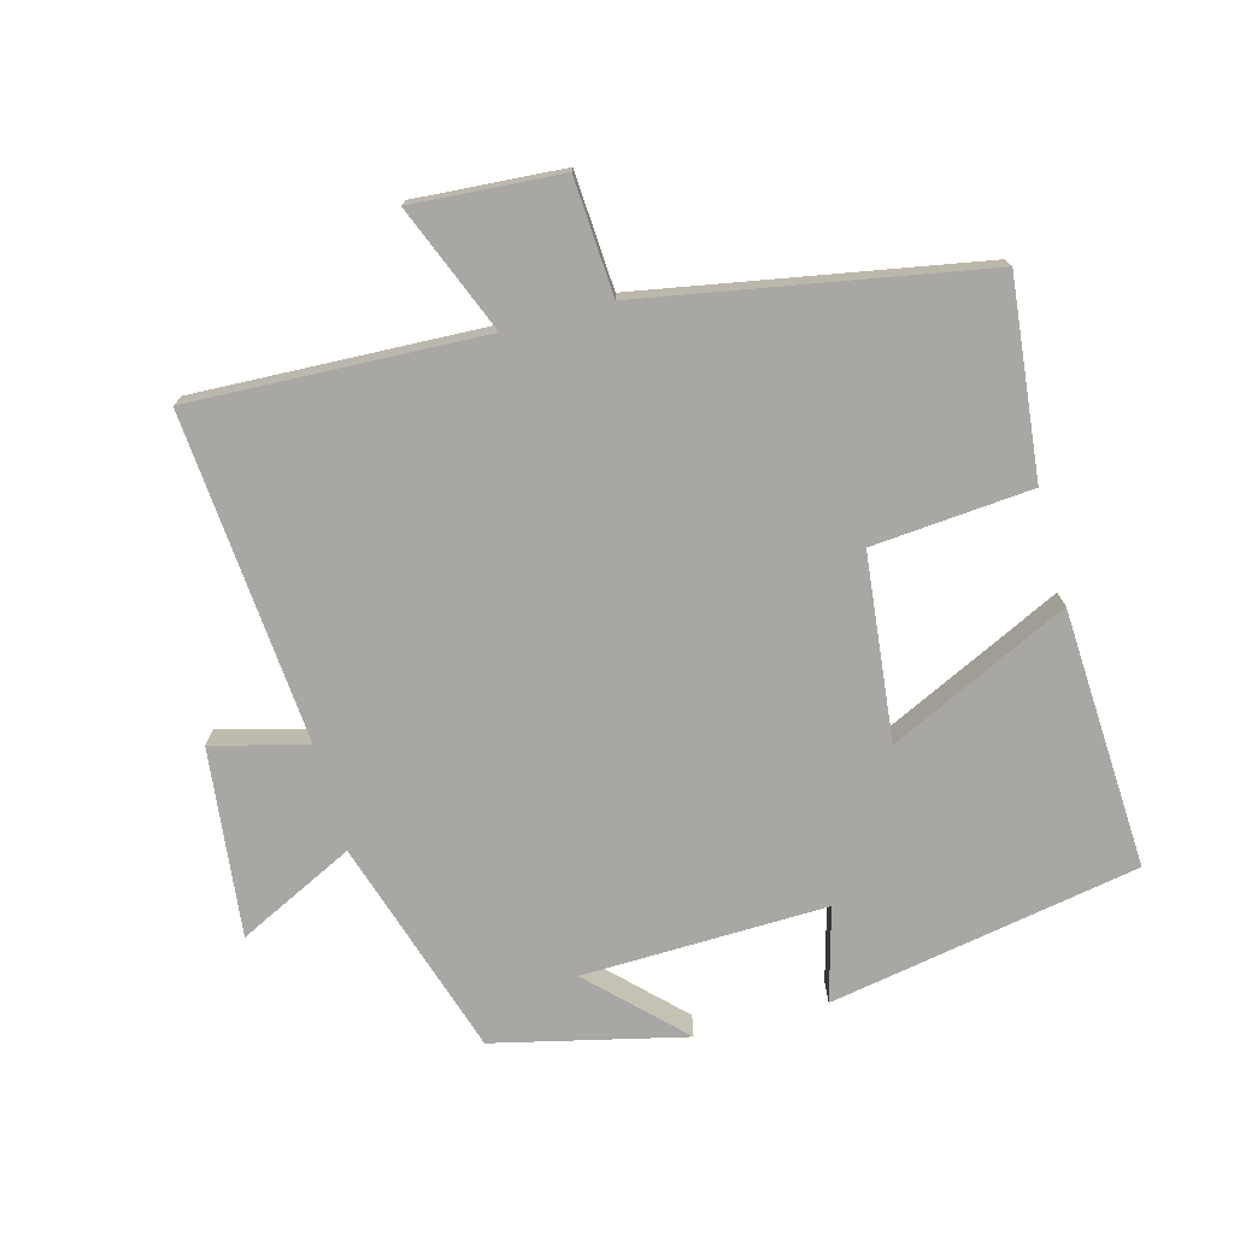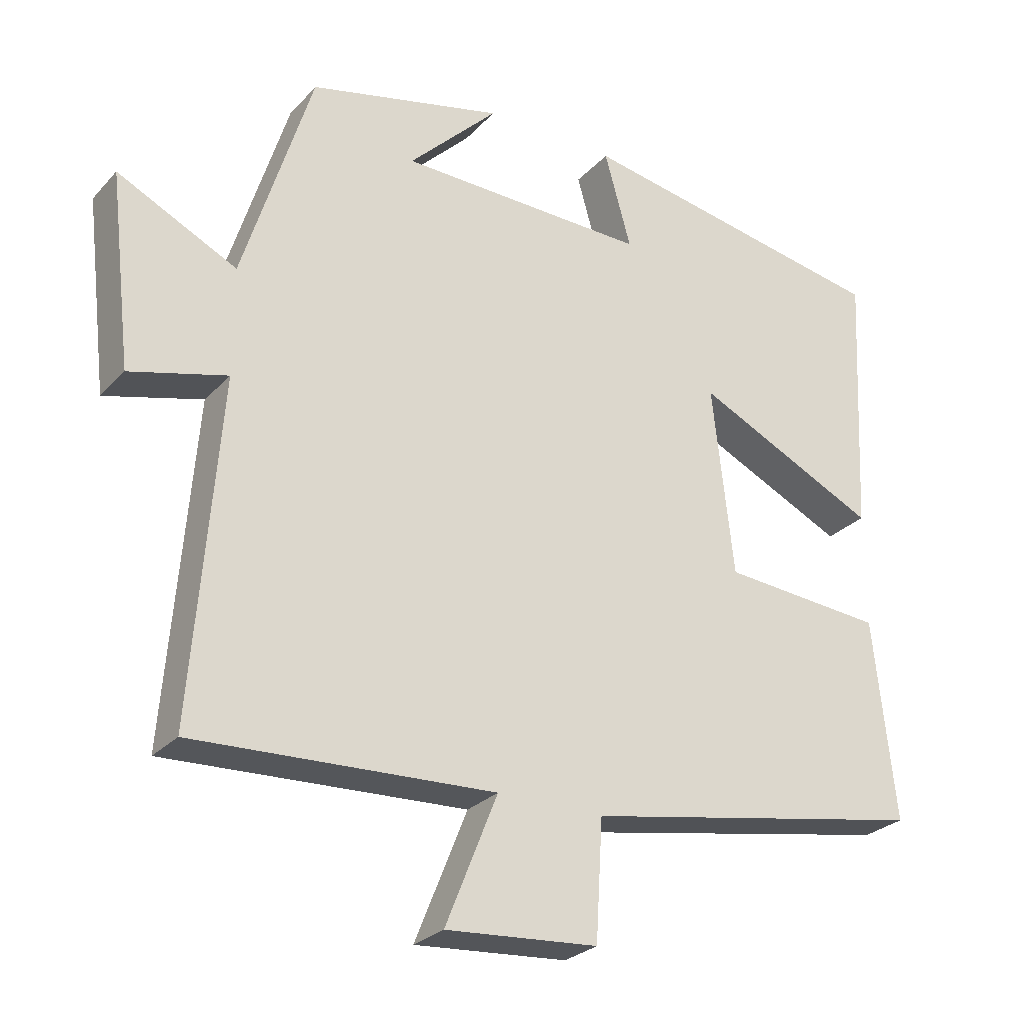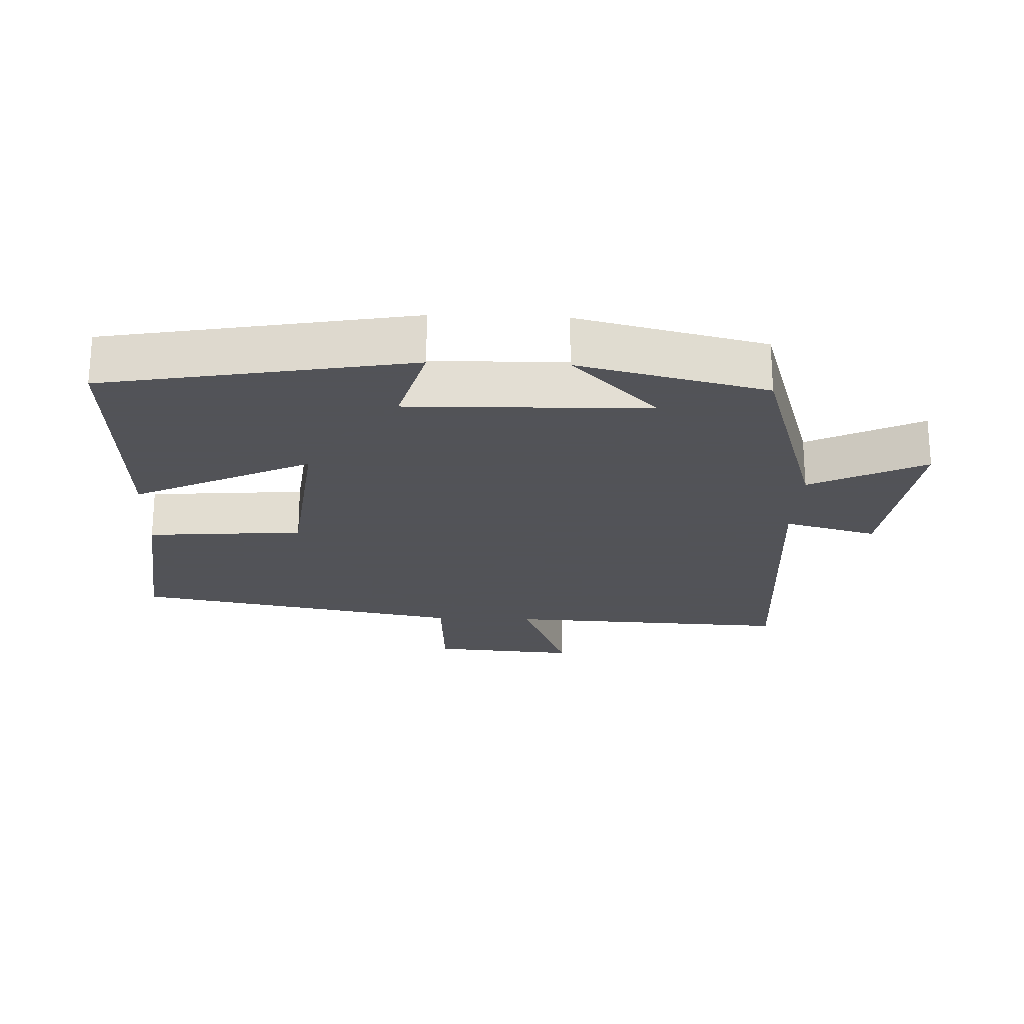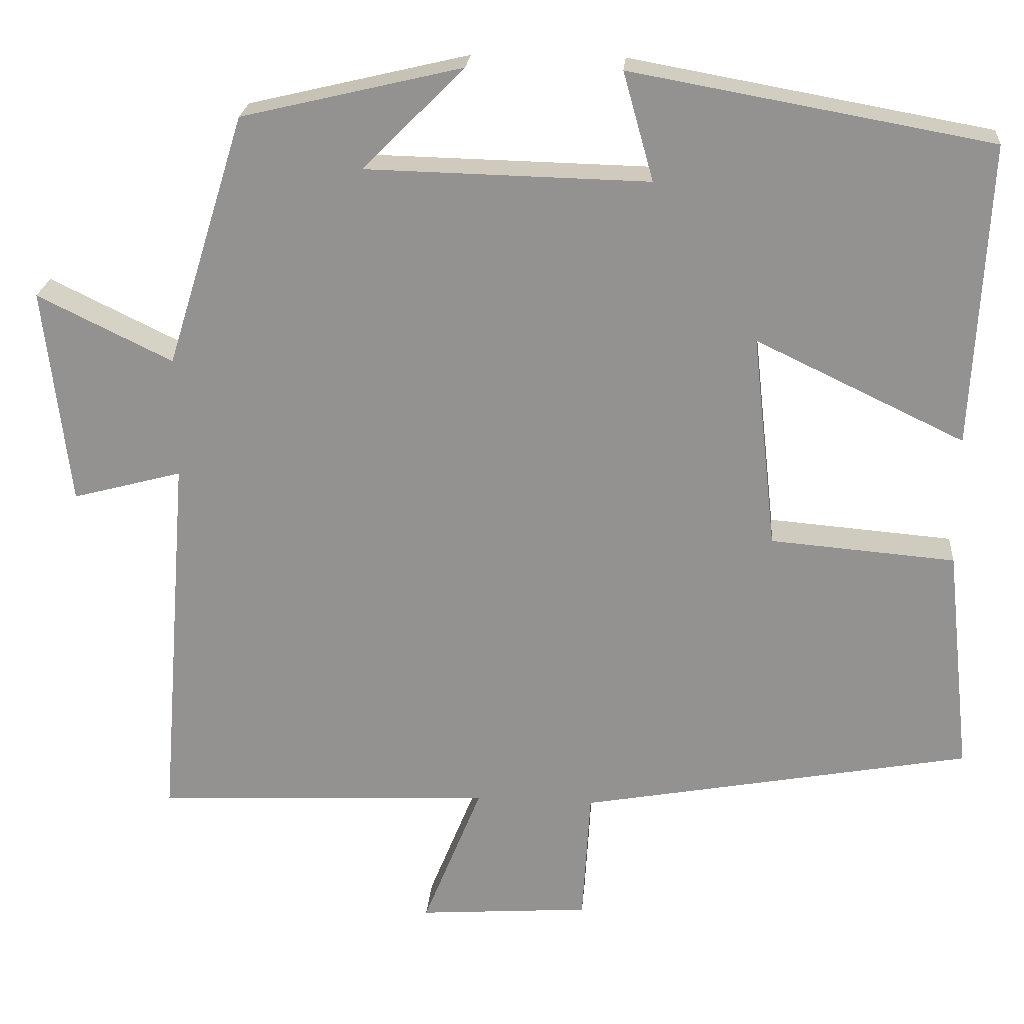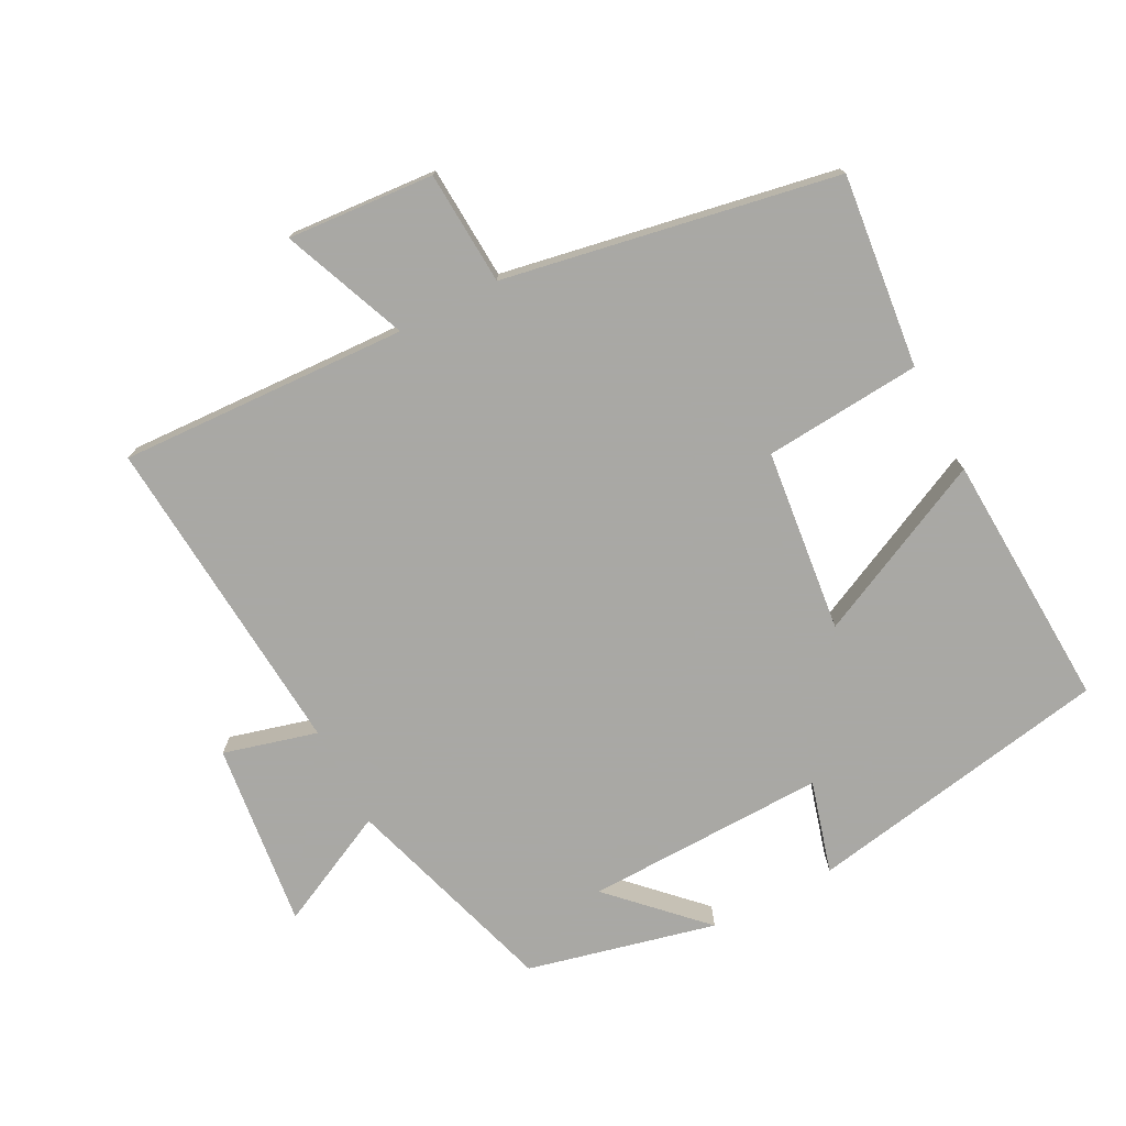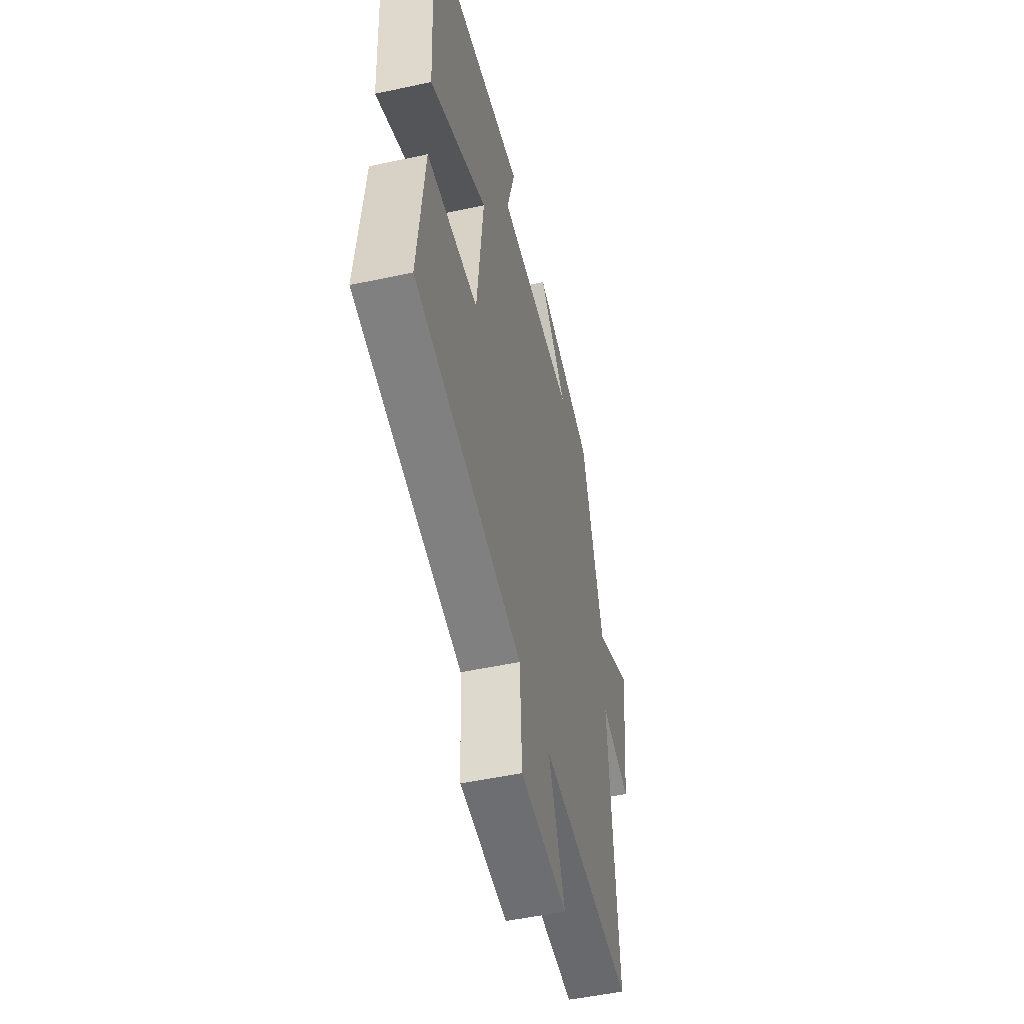
<metadata>
{"format":"obj","ext":"obj","renderer":"f3d","projection":"perspective","resolution":1024,"background":"white","views":[{"elev":-74.5,"azim":-164.7,"up":"+Y"},{"elev":-26.9,"azim":147.4,"up":"+Z"},{"elev":-22.5,"azim":-2.3,"up":"+Y"},{"elev":22.8,"azim":-175.3,"up":"+Z"},{"elev":-75.0,"azim":-152.5,"up":"+Y"},{"elev":-50.3,"azim":-76.7,"up":"+Z"}]}
</metadata>
<code>
v -0.519 0.07 0.419
v -0.067 0.07 0.5
v -0.105 0.07 0.364
v 0.251 0.07 0.372
v 0.123 0.07 0.5
v 0.401 0.07 0.434
v 0.5 0.07 0.116
v 0.67 0.07 0.199
v 0.638 0.07 -0.075
v 0.5 0.07 -0.038
v 0.538 0.07 -0.519
v 0.112 0.07 -0.5
v 0.186 0.07 -0.684
v -0.03 0.07 -0.668
v -0.04 0.07 -0.5
v -0.531 0.07 -0.41
v -0.5 0.07 -0.125
v -0.268 0.07 -0.106
v -0.238 0.07 0.164
v -0.5 0.07 0.039
v -0.519 0 0.419
v -0.067 0 0.5
v -0.105 0 0.364
v 0.251 0 0.372
v 0.123 0 0.5
v 0.401 0 0.434
v 0.5 0 0.116
v 0.67 0 0.199
v 0.638 0 -0.075
v 0.5 0 -0.038
v 0.538 0 -0.519
v 0.112 0 -0.5
v 0.186 0 -0.684
v -0.03 0 -0.668
v -0.04 0 -0.5
v -0.531 0 -0.41
v -0.5 0 -0.125
v -0.268 0 -0.106
v -0.238 0 0.164
v -0.5 0 0.039
f 19 20 1 2
f 18 19 2 3
f 15 16 17 18
f 15 18 3 4
f 12 13 14 15
f 12 15 4
f 10 11 12 4
f 7 8 9 10
f 7 10 4
f 6 7 4
f 4 5 6
f 22 21 40 39
f 23 22 39 38
f 38 37 36 35
f 24 23 38 35
f 35 34 33 32
f 24 35 32
f 24 32 31 30
f 30 29 28 27
f 24 30 27
f 24 27 26
f 26 25 24
f 1 21 22 2
f 2 22 23 3
f 3 23 24 4
f 4 24 25 5
f 5 25 26 6
f 6 26 27 7
f 7 27 28 8
f 8 28 29 9
f 9 29 30 10
f 10 30 31 11
f 11 31 32 12
f 12 32 33 13
f 13 33 34 14
f 14 34 35 15
f 15 35 36 16
f 16 36 37 17
f 17 37 38 18
f 18 38 39 19
f 19 39 40 20
f 20 40 21 1

</code>
